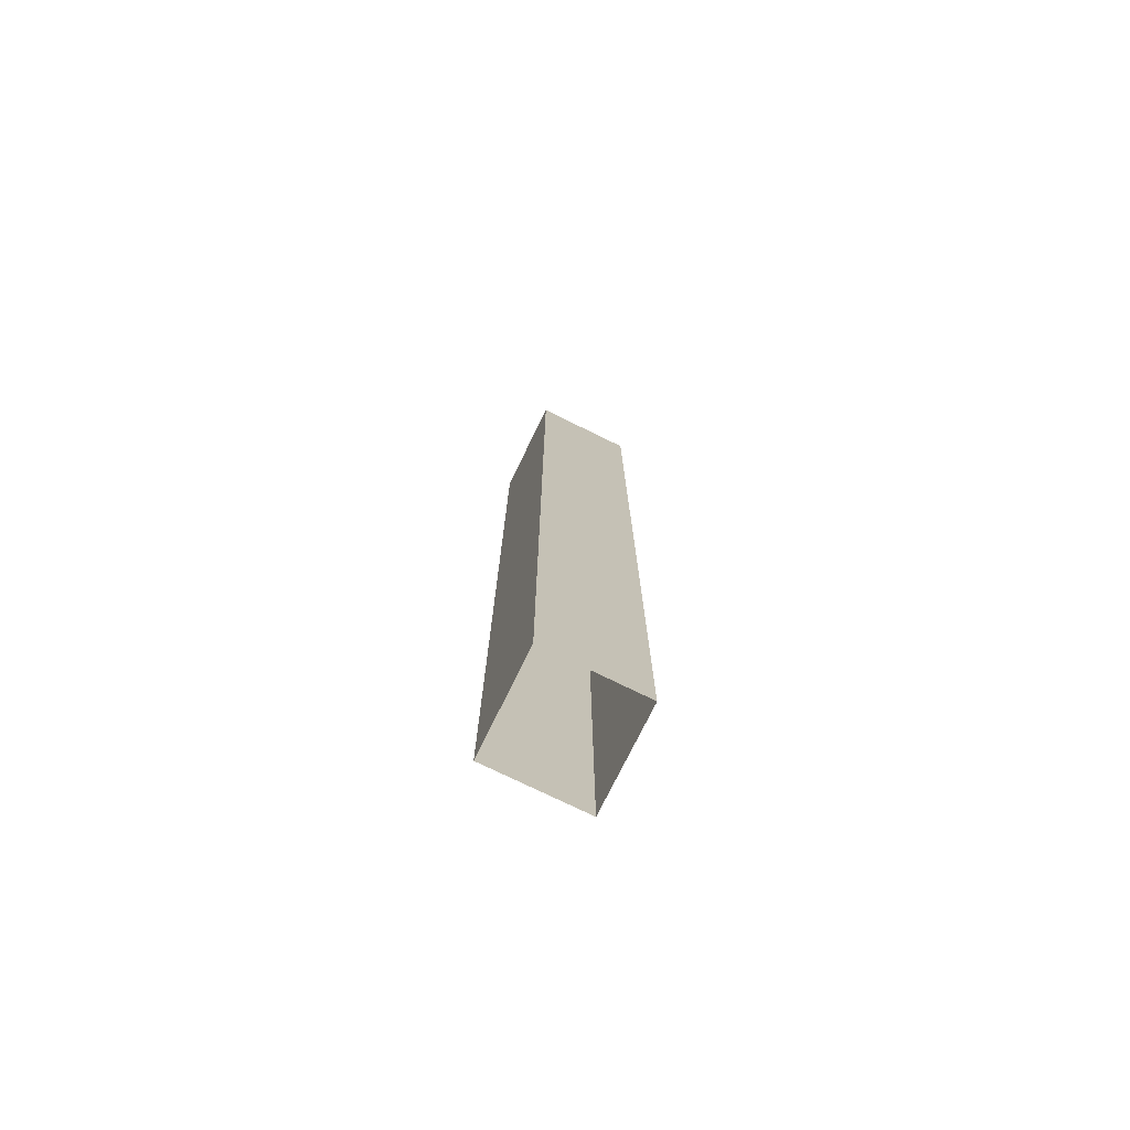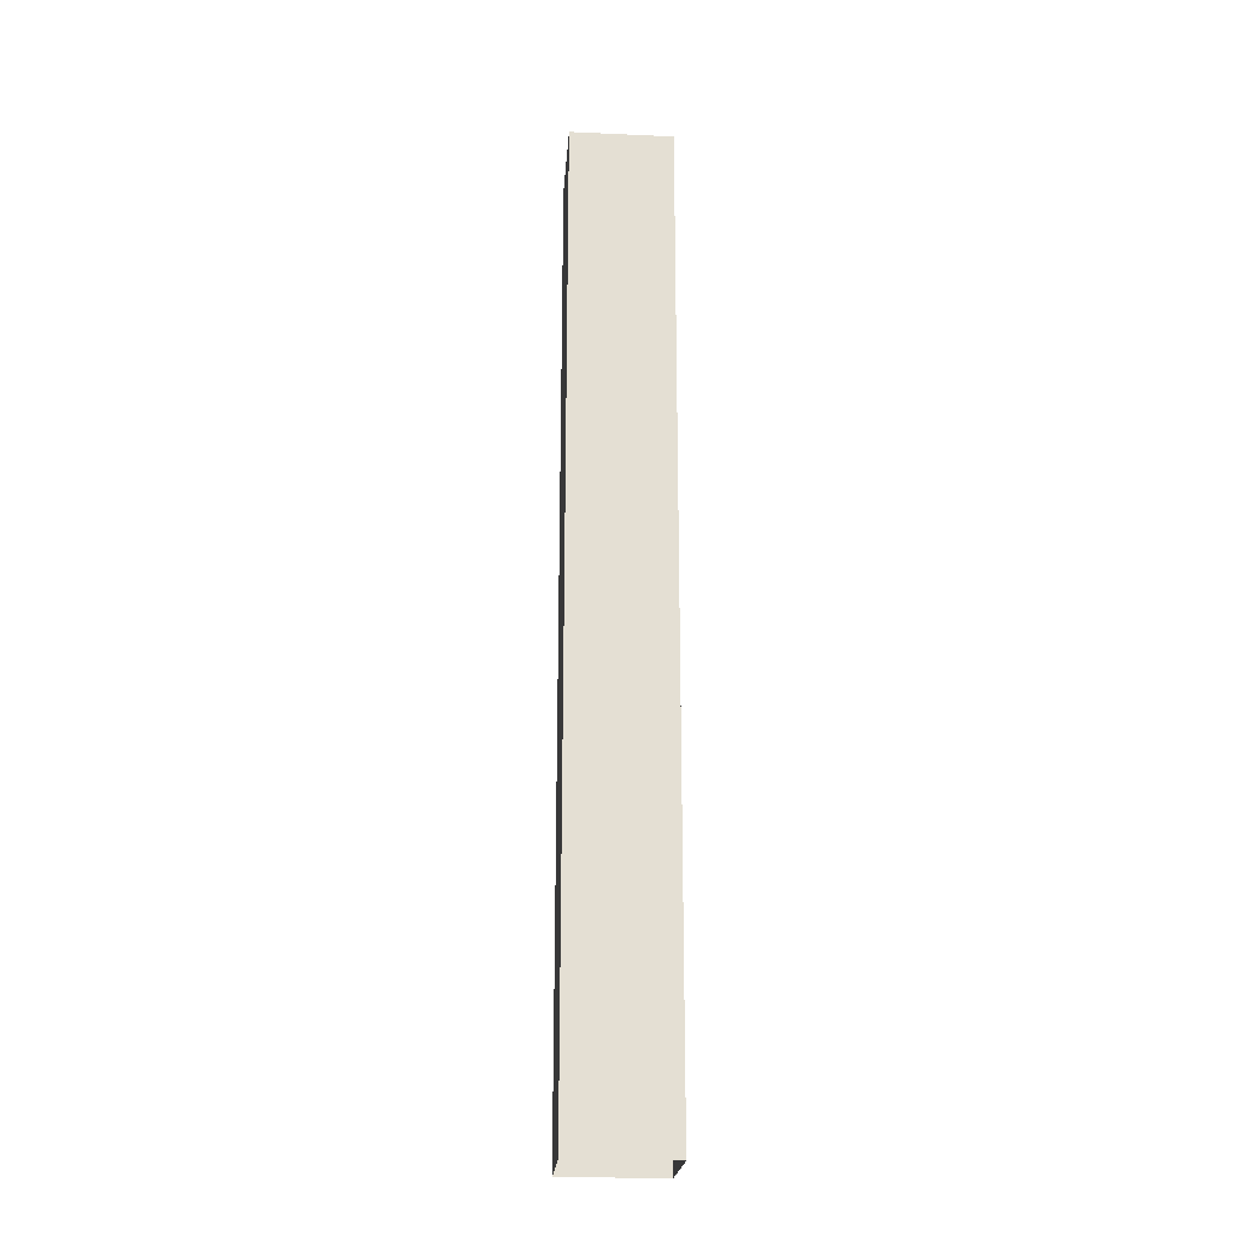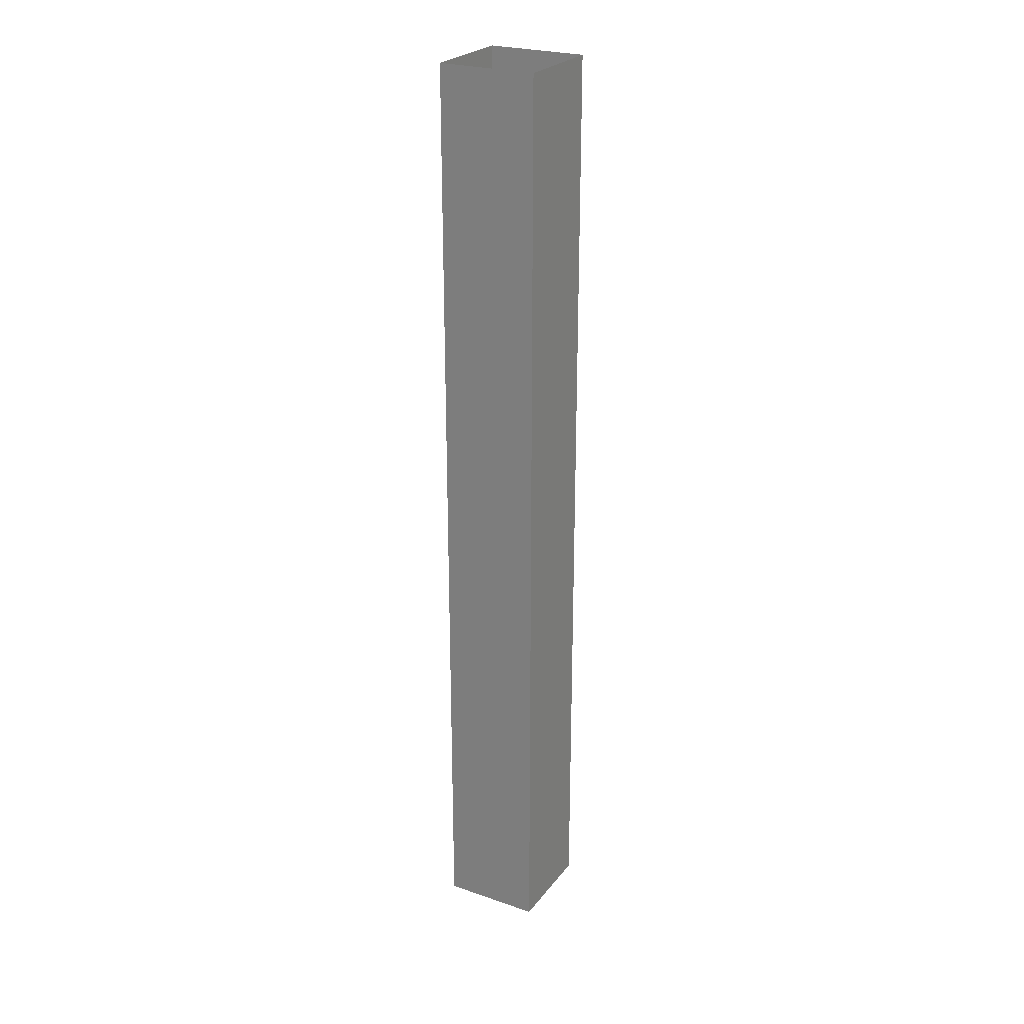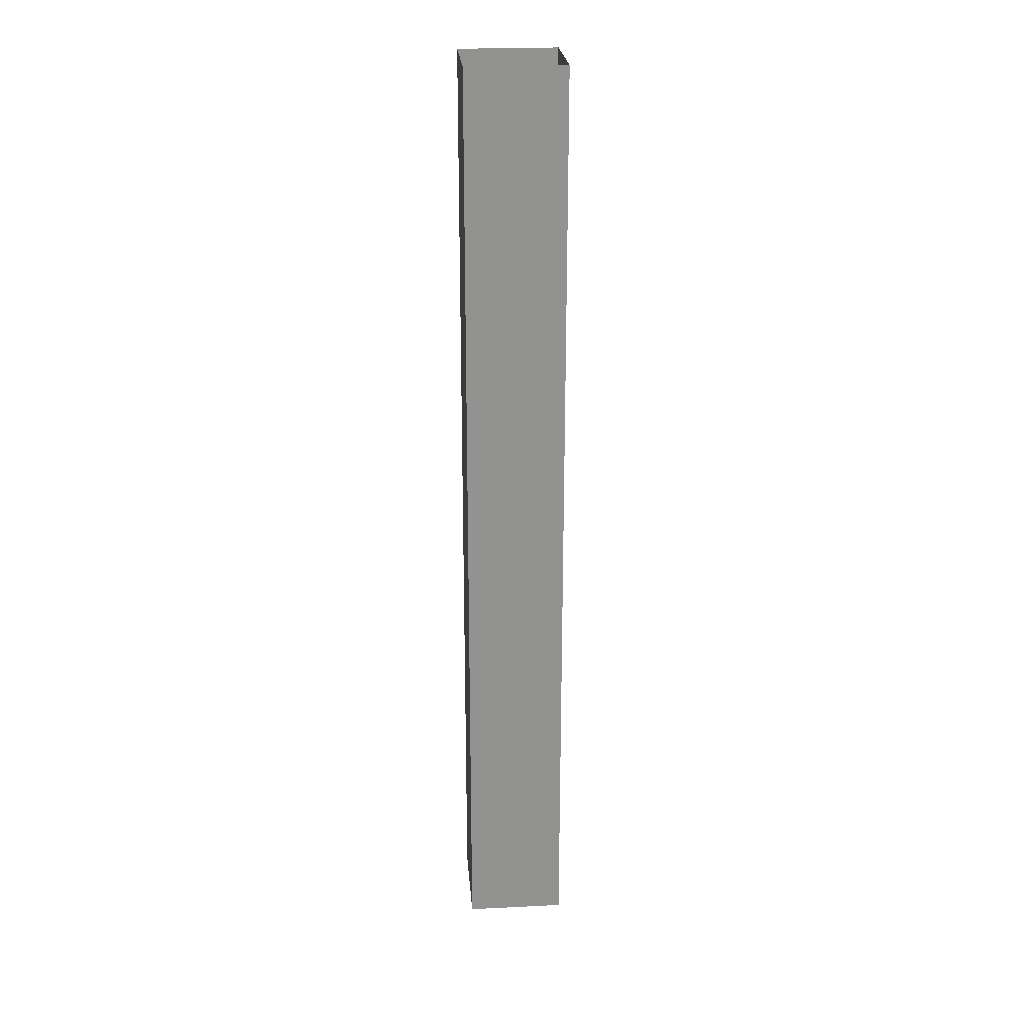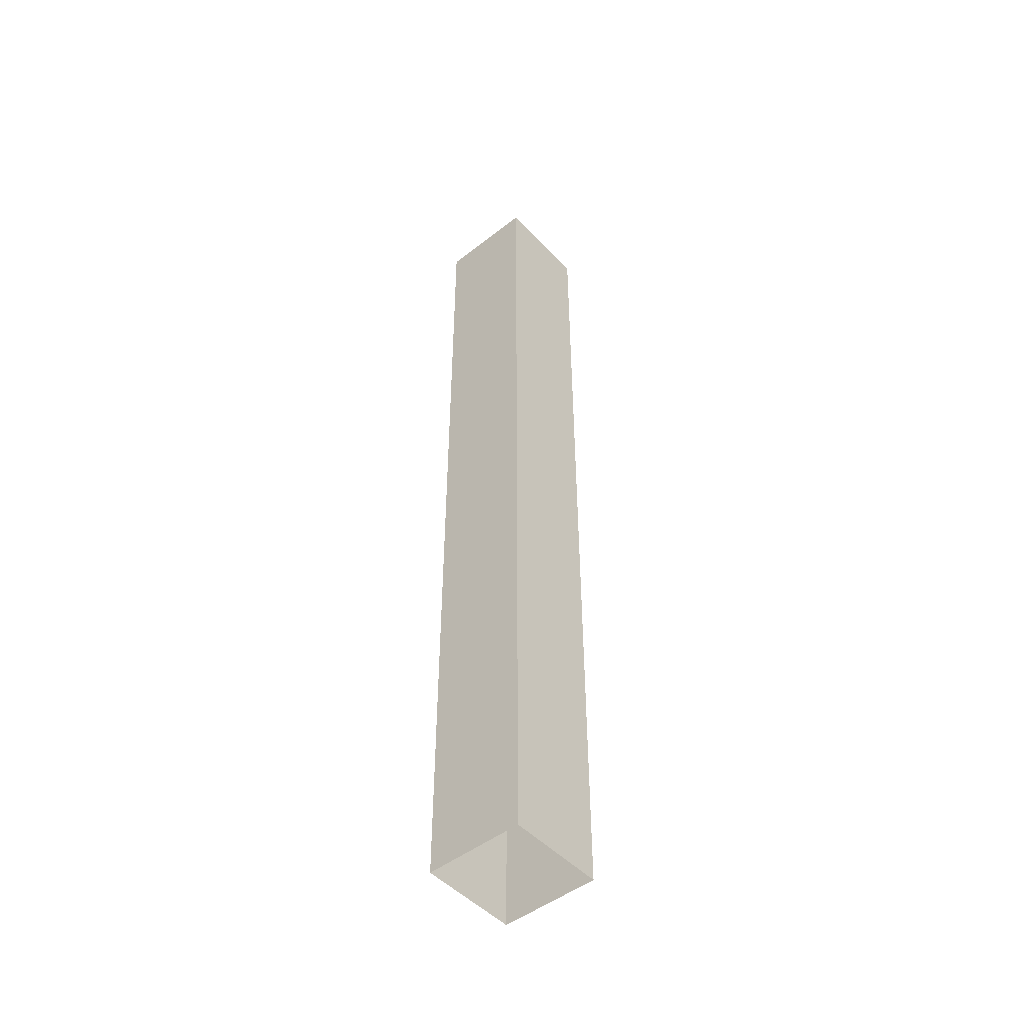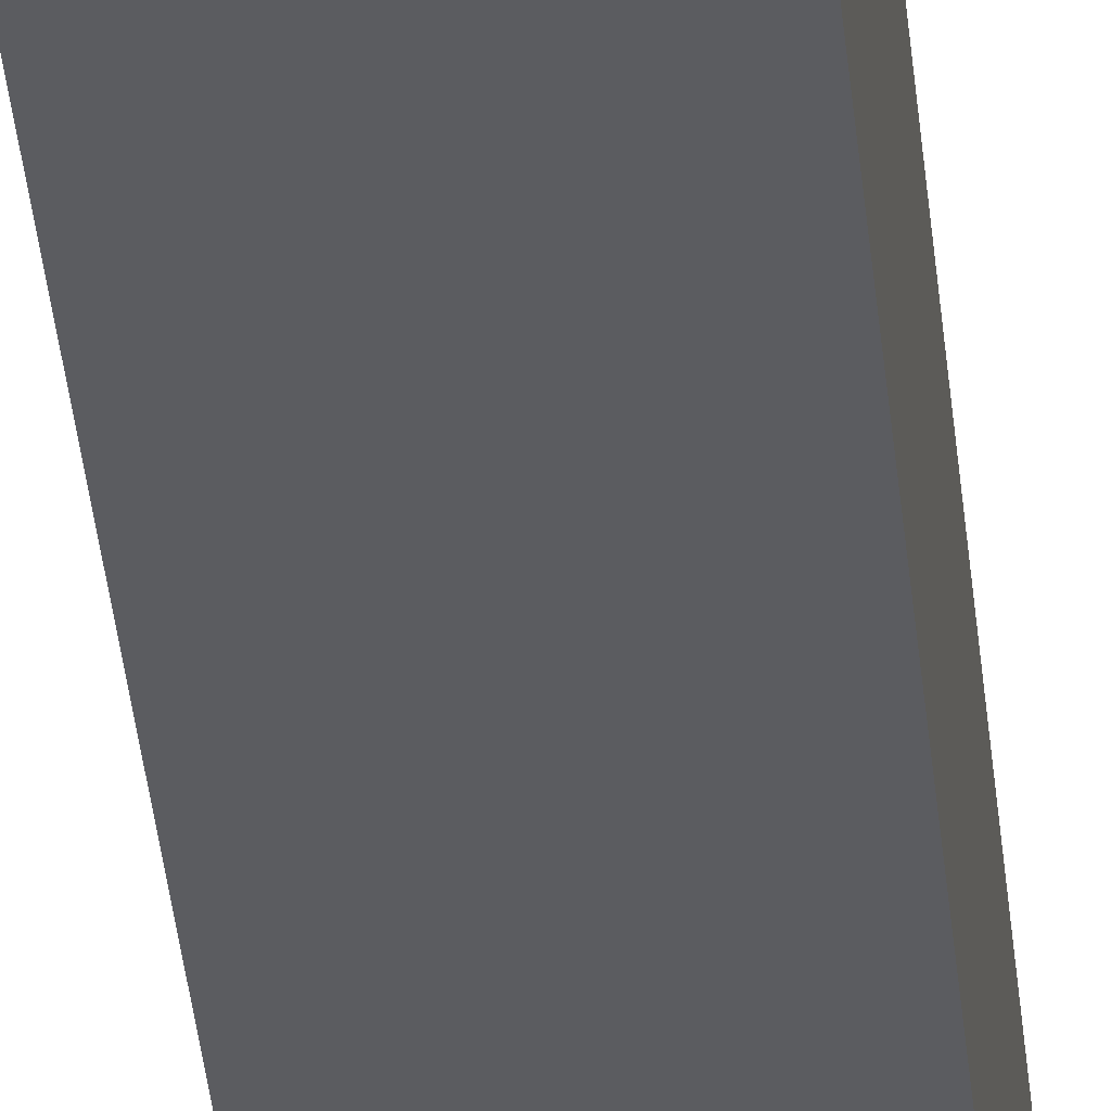
<metadata>
{"format":"obj","ext":"obj","renderer":"f3d","projection":"perspective","resolution":1024,"background":"white","views":[{"elev":-75.3,"azim":-116.1,"up":"+Z"},{"elev":-22.6,"azim":175.6,"up":"+Z"},{"elev":25.4,"azim":-61.2,"up":"+Z"},{"elev":24.1,"azim":-4.6,"up":"+Z"},{"elev":-48.8,"azim":130.9,"up":"+Z"},{"elev":-35.0,"azim":5.1,"up":"+Y"}]}
</metadata>
<code>
o VeachTableLeg4_Cube.007
v -3.469 3.311 0.004765
v -3.469 3.311 1.915
v -3.469 3.511 0.004765
v -3.469 3.511 1.915
v -3.269 3.311 0.004765
v -3.269 3.311 1.915
v -3.269 3.511 0.004765
v -3.269 3.511 1.915
f 2 3 1
f 4 7 3
f 8 5 7
f 6 1 5
f 2 4 3
f 4 8 7
f 8 6 5
f 6 2 1

</code>
